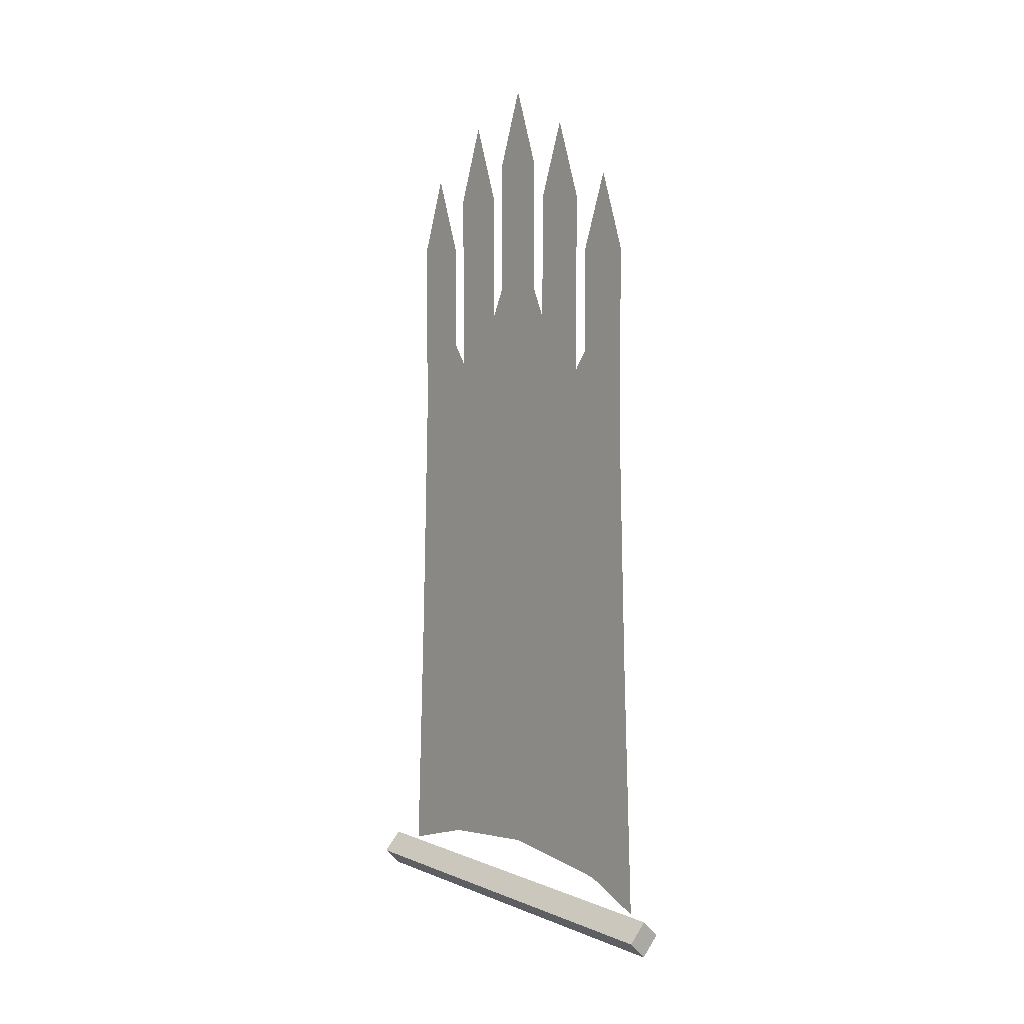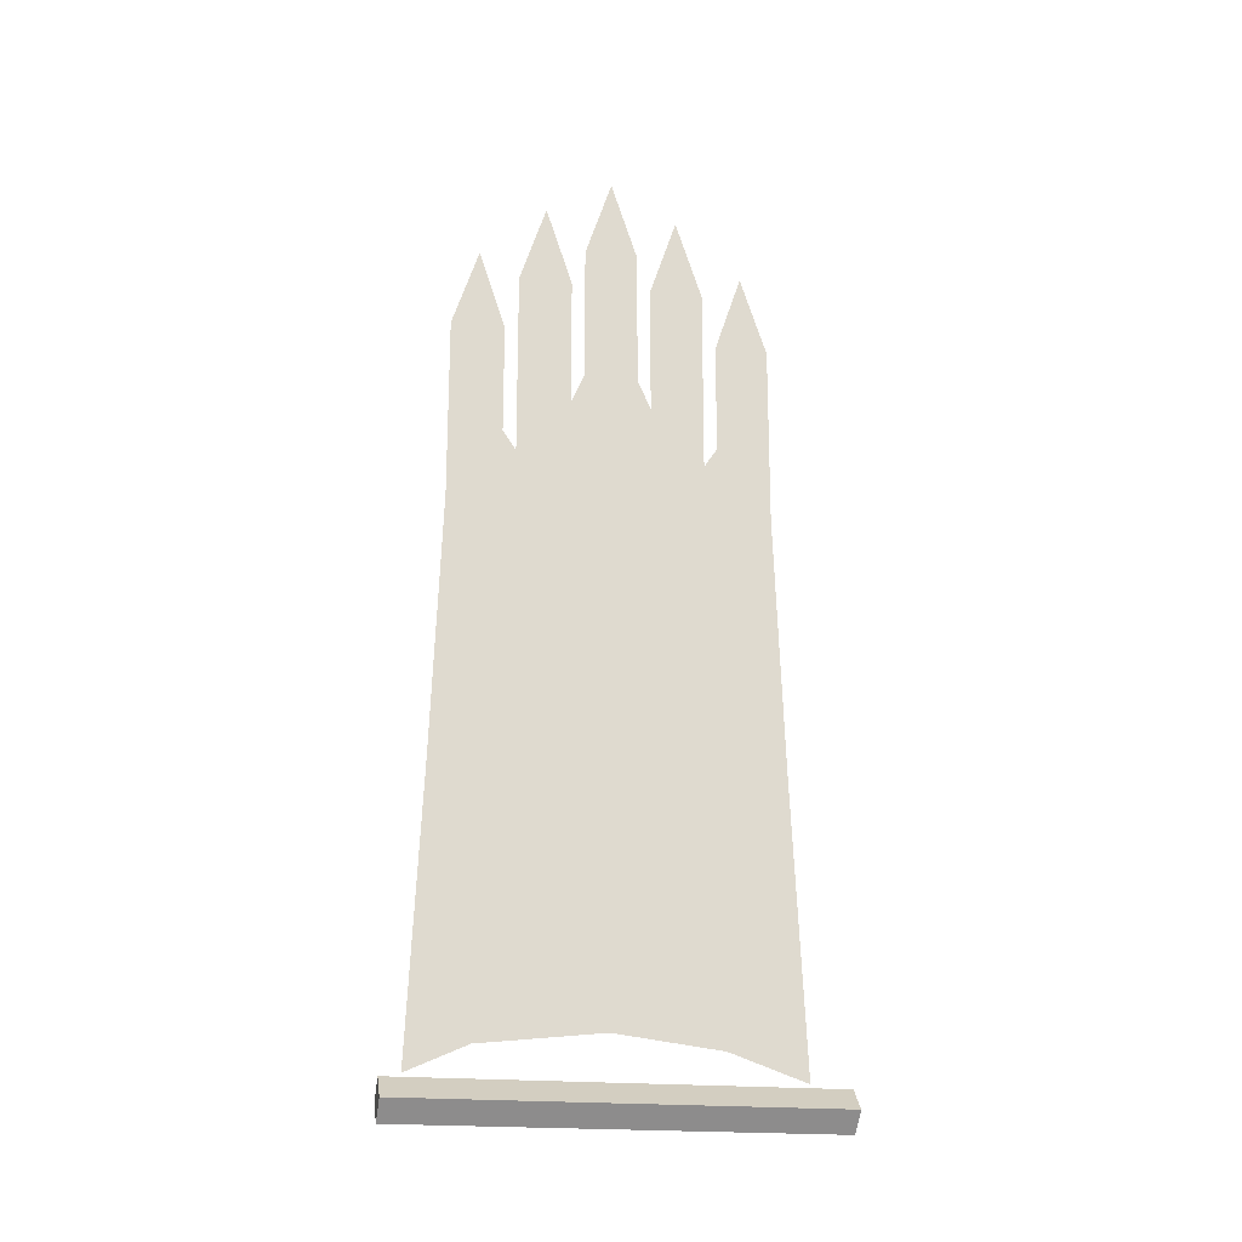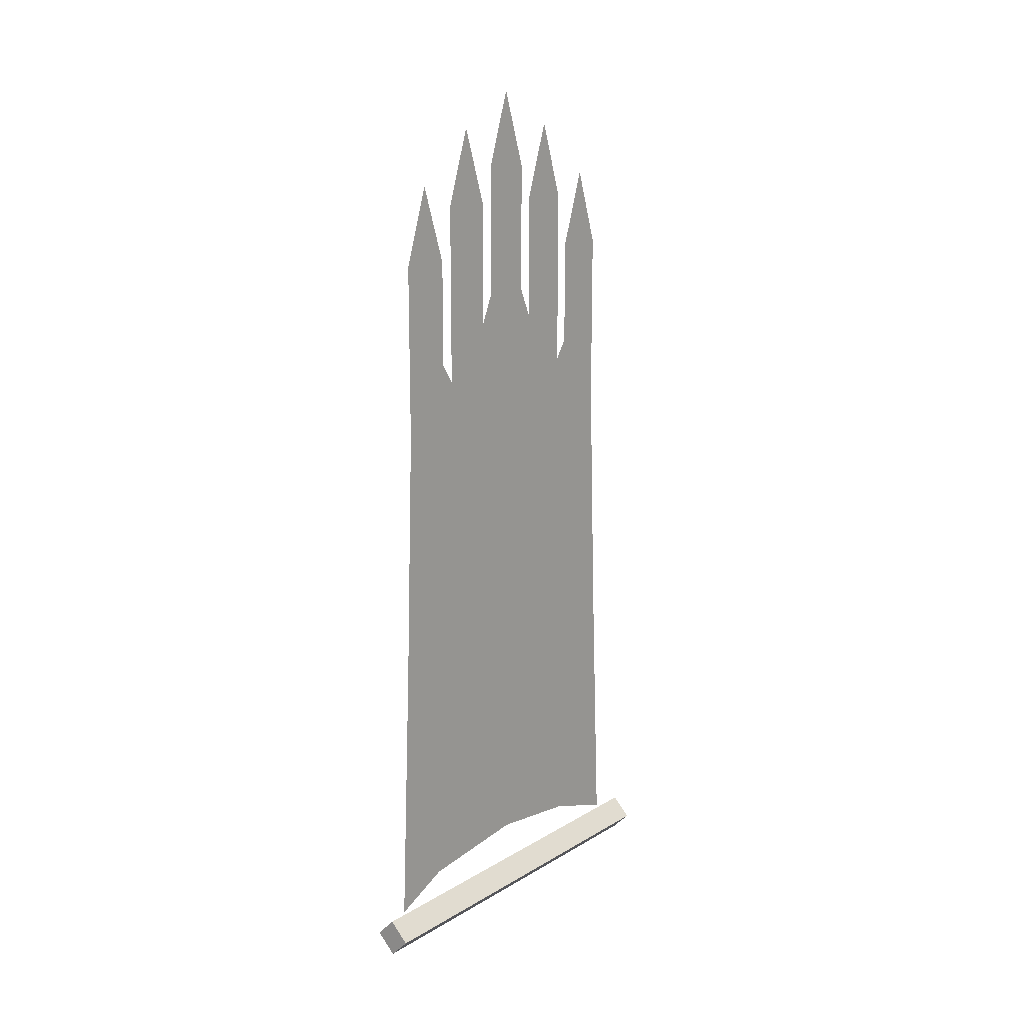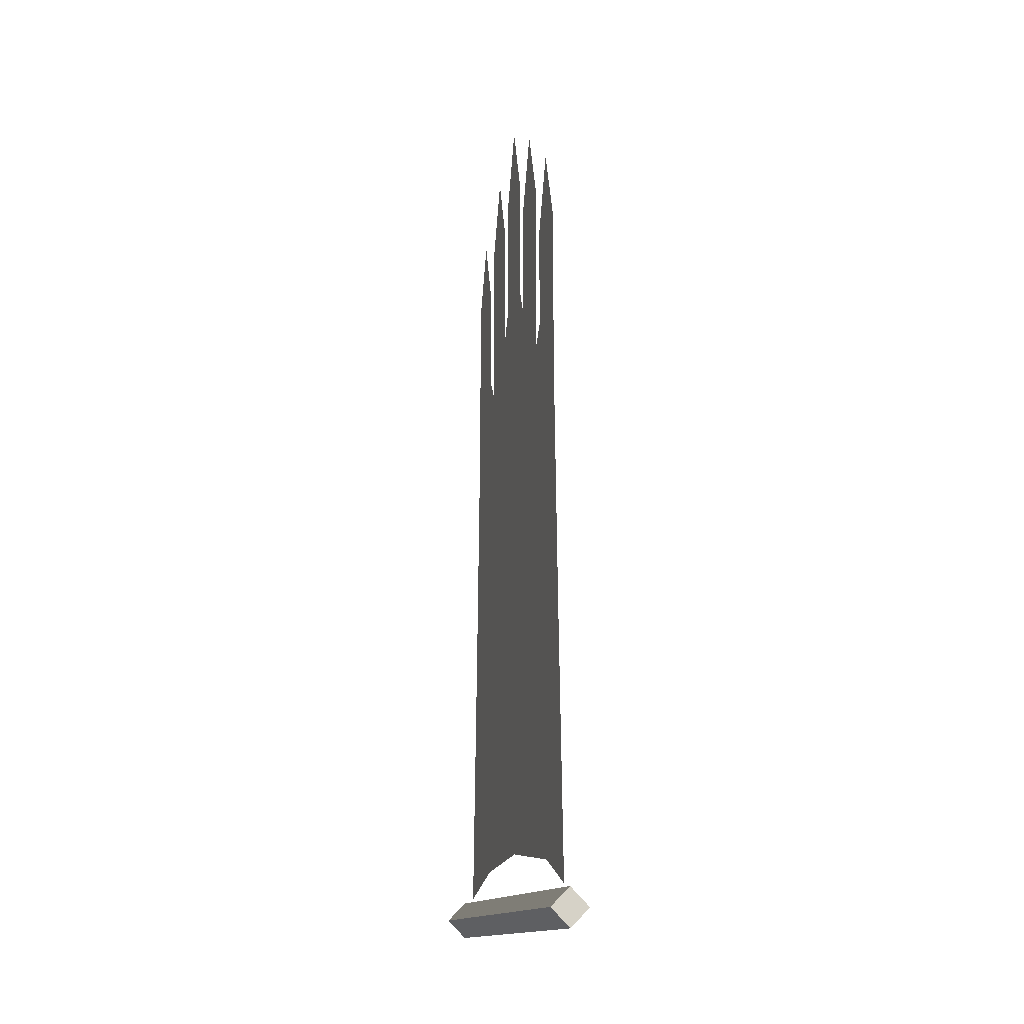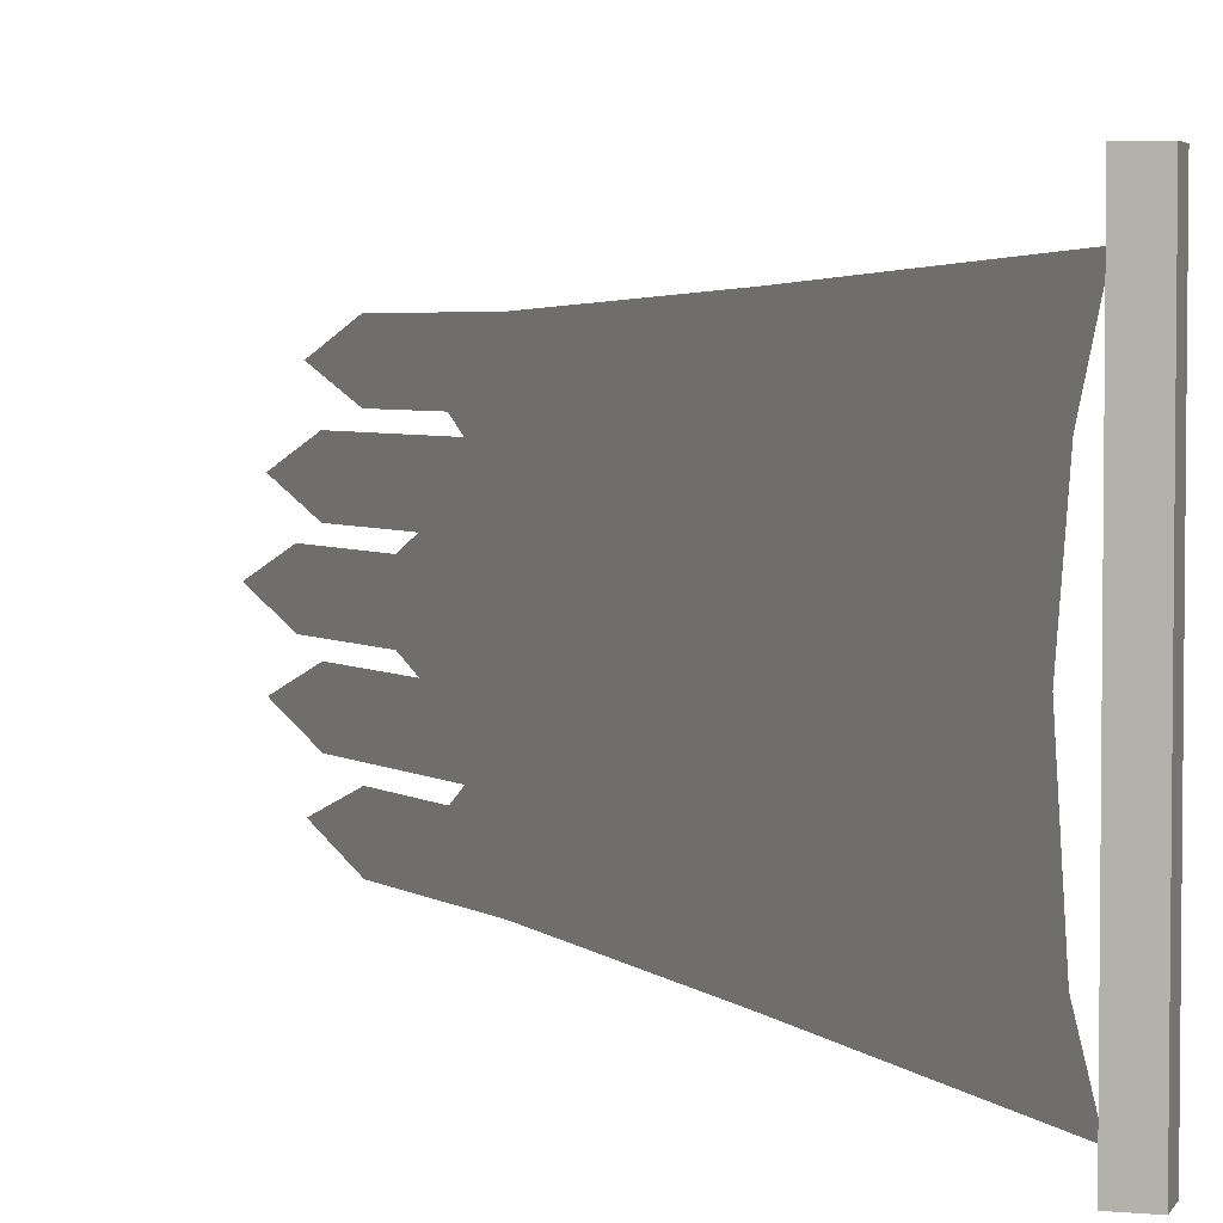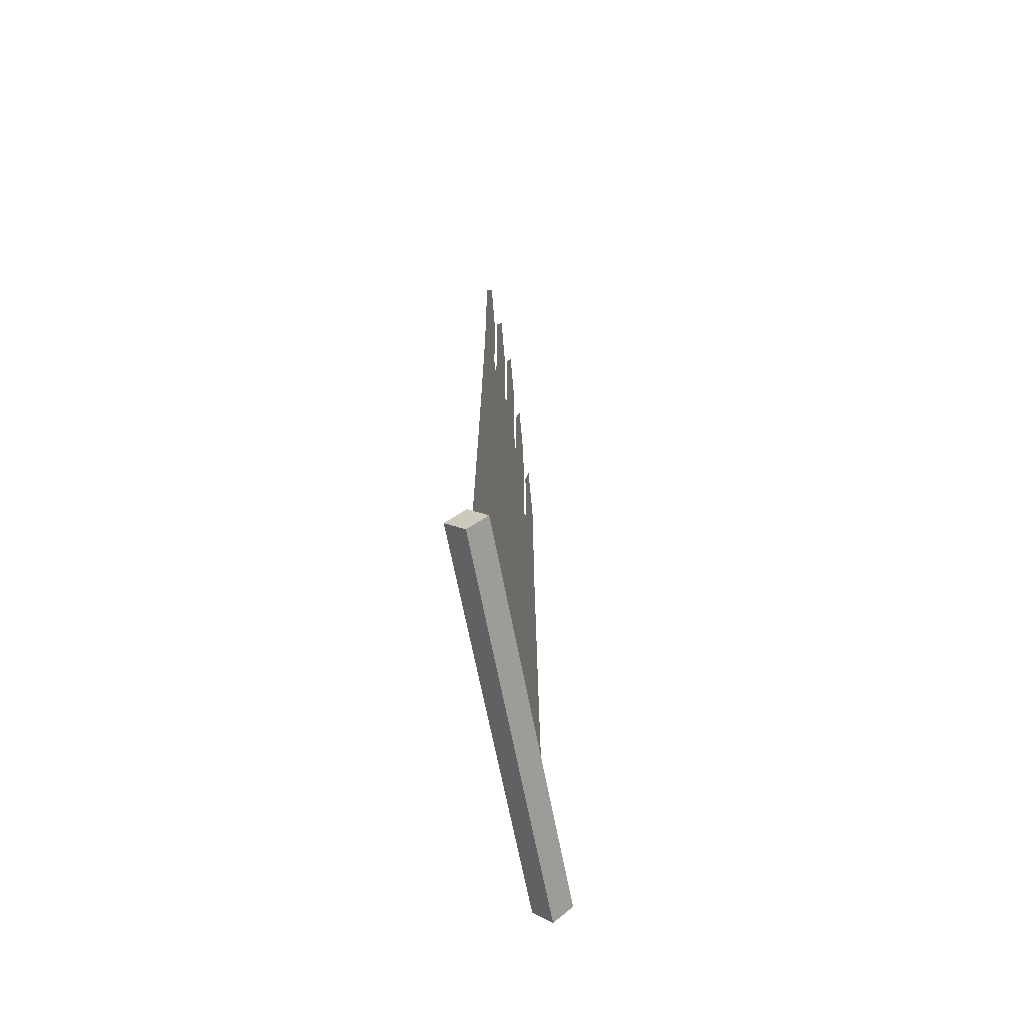
<metadata>
{"format":"obj","ext":"obj","renderer":"f3d","projection":"perspective","resolution":1024,"background":"white","views":[{"elev":7.6,"azim":137.6,"up":"+Y"},{"elev":-19.6,"azim":-102.2,"up":"+Y"},{"elev":15.1,"azim":-141.1,"up":"+Y"},{"elev":-15.0,"azim":164.7,"up":"+Y"},{"elev":3.9,"azim":-28.2,"up":"+Z"},{"elev":-64.3,"azim":-169.4,"up":"+Y"}]}
</metadata>
<code>
v 0 -0.3047 -0.2734
v 0 -0.3047 -0.4219
v 0 -0.9688 -0.4531
v 0 -0.9062 -0.3125
v 0 -0.3047 -0.02344
v 0 -0.875 -0.02344
v 0 0.3047 -0.3984
v 0 0.3594 -0.2734
v 0 0.4375 -0.02344
v 0 0.4219 -0.2422
v 0 0.4688 -0.3984
v 0 0.5547 -0.1172
v 0 0.8594 -0.1172
v 0 0.8594 -0.2422
v 0 -0.3047 0.1953
v 0 -0.9062 0.2266
v 0 -0.3047 0.375
v 0 -0.9688 0.4062
v 0 0.3594 0.1953
v 0 0.3047 0.3516
v 0 0.4219 0.1953
v 0 0.5547 0.07031
v 0 0.8594 0.07031
v 0 0.8594 0.1953
v 0 1.047 0.1328
v 0 -1.07 -0.5
v -0.04688 -1.023 -0.5
v 0 -0.9766 -0.5
v 0.04688 -1.023 -0.5
v 0.04688 -1.023 0.5
v 0 -1.07 0.5
v -0.04688 -1.023 0.5
v 0 -0.9766 0.5
v 0 0.4688 -0.2734
v 0 0.7266 -0.3984
v 0 0.7266 -0.2734
v 0 0.9141 -0.3359
v 0 0.625 0.03906
v 0 0.625 -0.08594
v 0 0.4688 0.2266
v 0 0.4219 0.3516
v 0 0.7266 0.3516
v 0 0.7266 0.2266
v 0 0.9453 -0.08594
v 0 0.9453 0.03906
v 0 1.133 -0.02344
v 0 0.9141 0.2891
v 0 1.047 -0.1797
v 0 0.3047 -0.1328
v 0 0.3828 -0.1641
v 0 0.3516 -0.2578
v 0 0.2578 -0.2266
v 0 0.2891 -0.1172
v 0 0.1719 -0.2031
v 0 0.1719 0.1562
v 0 0.2891 0.07031
v 0 0.3125 -0.1094
v 0 0.3125 0.0625
v 0 0.3984 -0.1172
v 0 0.3984 0.07031
v 0 0.4297 -0.02344
v 0 0.2578 0.1953
v 0 0.3359 0.2266
v 0 0.3828 0.1094
v 0 0.3047 0.08594
v 0 0.1484 -0.2109
v 0 -0.125 -0.1797
v 0 0.1484 0.1641
v 0 -0.2344 -0.007812
v 0 -0.25 0.0625
v 0 -0.2344 0.125
v 0 -0.07812 0.1953
v 0 0.1641 0.1797
v 0 0.03125 0.2891
v 0 0.2422 0.2344
v 0 0.09375 0.3516
v 0 0.3047 0.3125
v 0 0.2969 0.3438
v 0 0 -0.2812
v 0 0.1641 -0.2266
v 0 0.09375 -0.3984
v 0 0.25 -0.2578
v 0 0.3281 -0.3203
v 0 0.2969 -0.3906
v 0 -0.2266 -0.1484
v 0 -0.25 -0.125
v 0 -0.2422 -0.08594
v 0 -0.3047 0.1016
v 0 -0.2656 0.09375
v 0 -0.8047 0.3906
v 0 -0.8438 0.3516
v 0 -0.9531 0.3984
v 0 -0.7812 0.3125
v 0 -0.7578 0.3594
v 0 -0.75 0.2656
v 0 -0.7188 0.2812
v 0 -0.7266 0.1328
v 0 -0.6953 0.1484
v 0 -0.6641 0.07031
v 0 -0.6953 0.04688
v 0 -0.6719 0.007812
v 0 -0.6328 -0.007812
v 0 -0.6406 0.0625
v 0 -0.6016 0.007812
v 0 -0.5781 0.03906
v 0 -0.625 0.08594
v 0 -0.5547 0.1562
v 0 -0.6172 0.1797
v 0 -0.5469 0.2188
v 0 -0.6094 0.2734
v 0 -0.5234 0.2344
v 0 -0.5703 0.3281
v 0 -0.5078 0.3359
v 0 -0.5 0.2188
v 0 -0.4688 0.3203
v 0 -0.4844 0.1797
v 0 -0.4297 0.2422
v 0 -0.4688 0.007812
v 0 -0.4062 0.09375
v 0 -0.4609 -0.07812
v 0 -0.3906 0.03125
v 0 -0.4219 -0.1484
v 0 -0.375 -0.1719
v 0 -0.3672 0.01562
v 0 -0.3359 -0.1562
v 0 -0.3047 -0.1172
v 0 -0.3438 0.03125
v 0 -0.3281 0.07812
v 0 -0.2734 -0.1094
f 1 2 3
f 1 3 4
f 1 4 5
f 1 5 6
f 1 6 4
f 1 4 2
f 1 2 7
f 1 7 8
f 1 8 5
f 1 5 9
f 1 9 8
f 1 8 2
f 2 8 7
f 5 4 6
f 5 6 15
f 5 15 16
f 5 16 6
f 6 16 15
f 15 16 17
f 15 17 18
f 15 18 16
f 16 18 17
f 4 3 2
f 5 8 9
f 5 9 15
f 5 15 19
f 5 19 9
f 9 19 15
f 15 19 17
f 15 17 20
f 15 20 19
f 19 20 17
f 7 8 10
f 7 10 11
f 7 11 10
f 7 10 8
f 8 10 12
f 8 12 10
f 10 12 13
f 10 13 14
f 10 14 13
f 10 13 12
f 20 19 21
f 20 21 19
f 19 21 22
f 19 22 9
f 19 9 22
f 19 22 21
f 21 22 23
f 21 23 22
f 23 21 24
f 23 24 25
f 23 25 24
f 23 24 21
f 10 34 11
f 10 11 34
f 34 11 35
f 34 35 11
f 35 34 36
f 35 36 37
f 35 37 36
f 35 36 34
f 8 9 12
f 8 12 9
f 9 12 22
f 9 22 12
f 12 22 38
f 12 38 39
f 12 39 38
f 12 38 22
f 40 21 41
f 40 41 42
f 40 42 43
f 40 43 42
f 40 42 41
f 40 41 21
f 21 41 20
f 21 20 41
f 44 39 38
f 44 38 45
f 44 45 46
f 44 46 45
f 44 45 38
f 44 38 39
f 42 47 43
f 42 43 47
f 13 48 14
f 13 14 48
f 26 27 28
f 26 28 29
f 26 29 30
f 26 30 31
f 26 31 27
f 27 31 32
f 27 32 28
f 28 32 33
f 28 33 29
f 29 33 30
f 30 33 32
f 30 32 31
f 49 50 51
f 49 51 52
f 49 52 53
f 53 52 54
f 53 54 55
f 53 55 56
f 53 56 57
f 57 56 58
f 57 58 59
f 59 58 60
f 59 60 61
f 62 63 64
f 62 64 65
f 62 65 56
f 62 56 55
f 55 54 66
f 55 66 67
f 55 67 68
f 68 67 69
f 68 69 70
f 68 70 71
f 68 71 72
f 68 72 73
f 73 72 74
f 73 74 75
f 75 74 76
f 75 76 77
f 77 76 78
f 79 66 80
f 79 80 81
f 81 80 82
f 81 82 83
f 81 83 84
f 79 67 66
f 85 86 87
f 85 87 67
f 67 87 69
f 70 89 71
f 69 87 88
f 69 88 70
f 70 88 89
f 126 88 129
f 129 88 87
f 129 87 86
f 90 91 92
f 91 90 93
f 93 90 94
f 93 94 95
f 95 94 96
f 95 96 97
f 97 96 98
f 97 98 99
f 97 99 100
f 100 99 101
f 101 99 102
f 102 99 103
f 102 103 104
f 104 103 105
f 105 103 106
f 105 106 107
f 107 106 108
f 107 108 109
f 109 108 110
f 109 110 111
f 111 110 112
f 111 112 113
f 111 113 114
f 114 113 115
f 114 115 116
f 116 115 117
f 116 117 118
f 118 117 119
f 118 119 120
f 120 119 121
f 120 121 122
f 122 121 123
f 123 121 124
f 123 124 125
f 125 124 126
f 126 124 127
f 126 127 128
f 126 128 88

</code>
